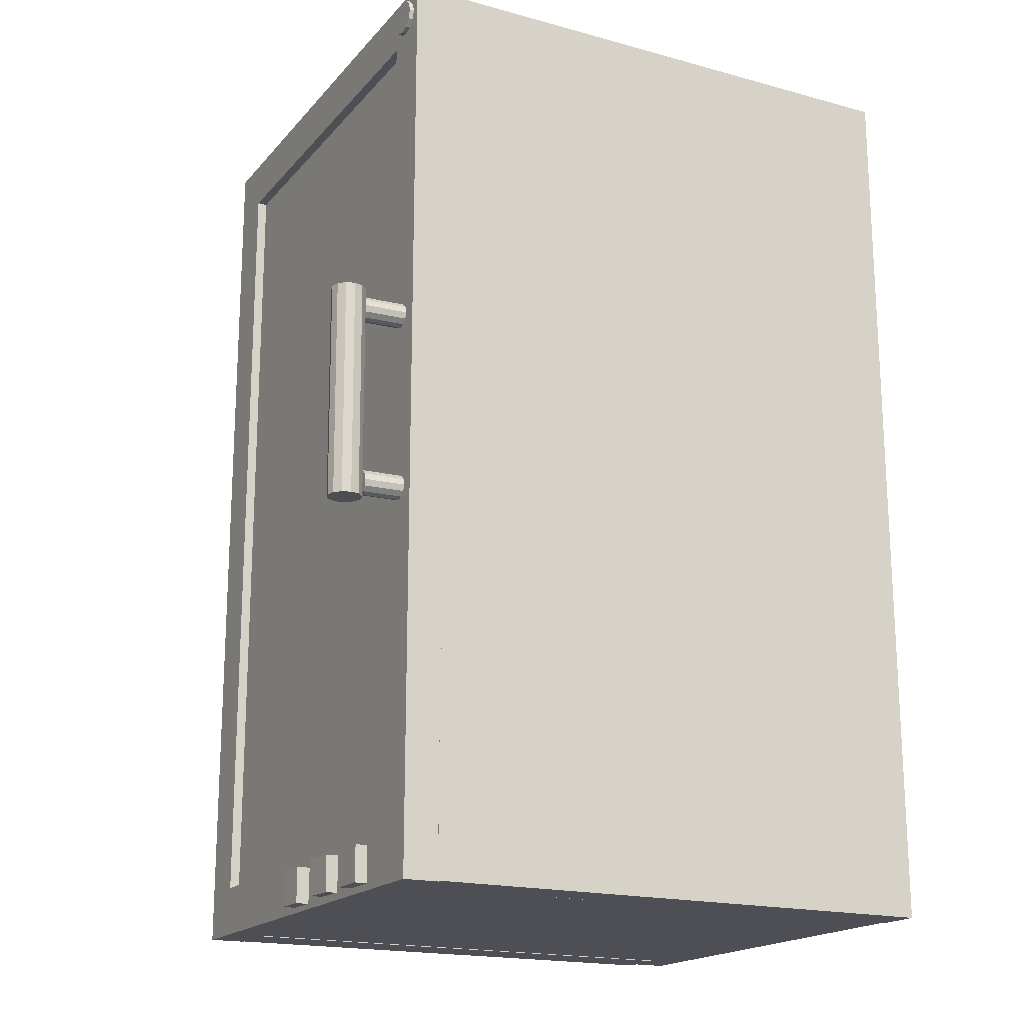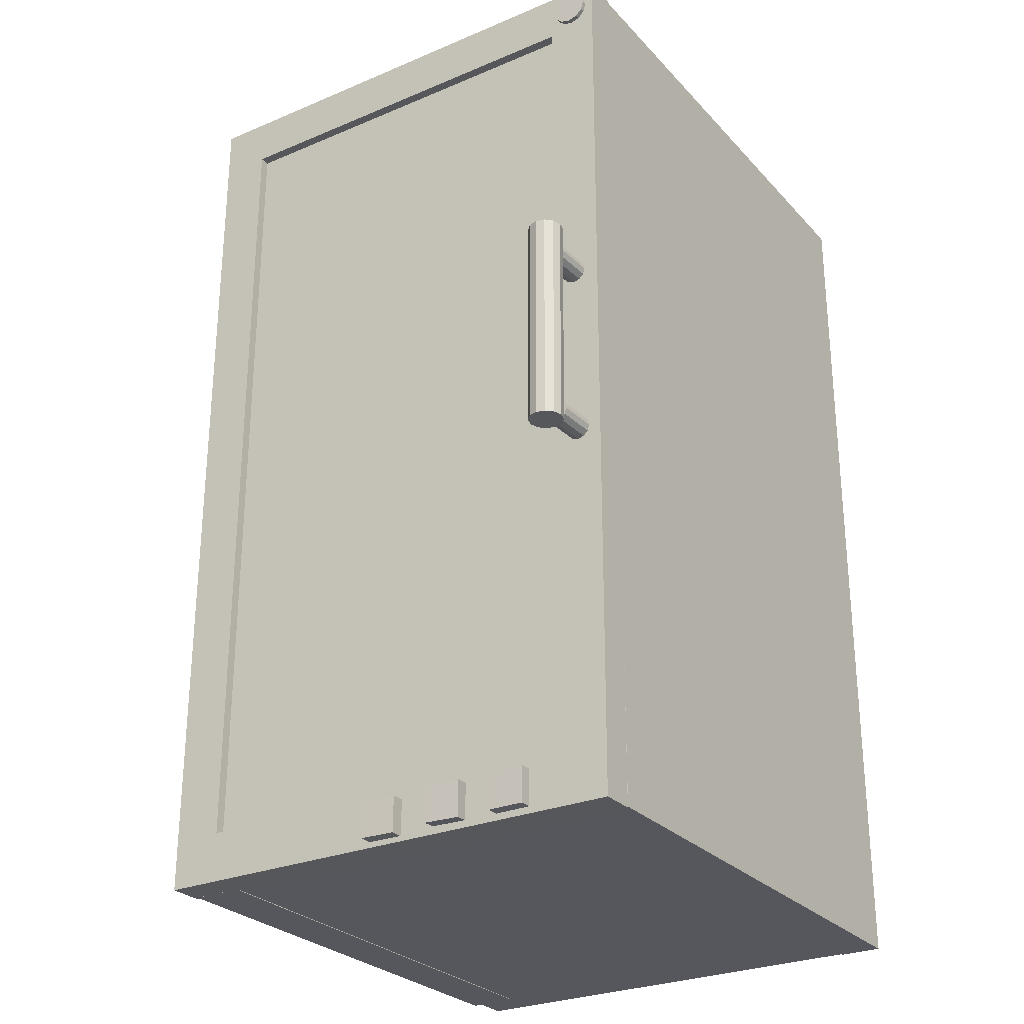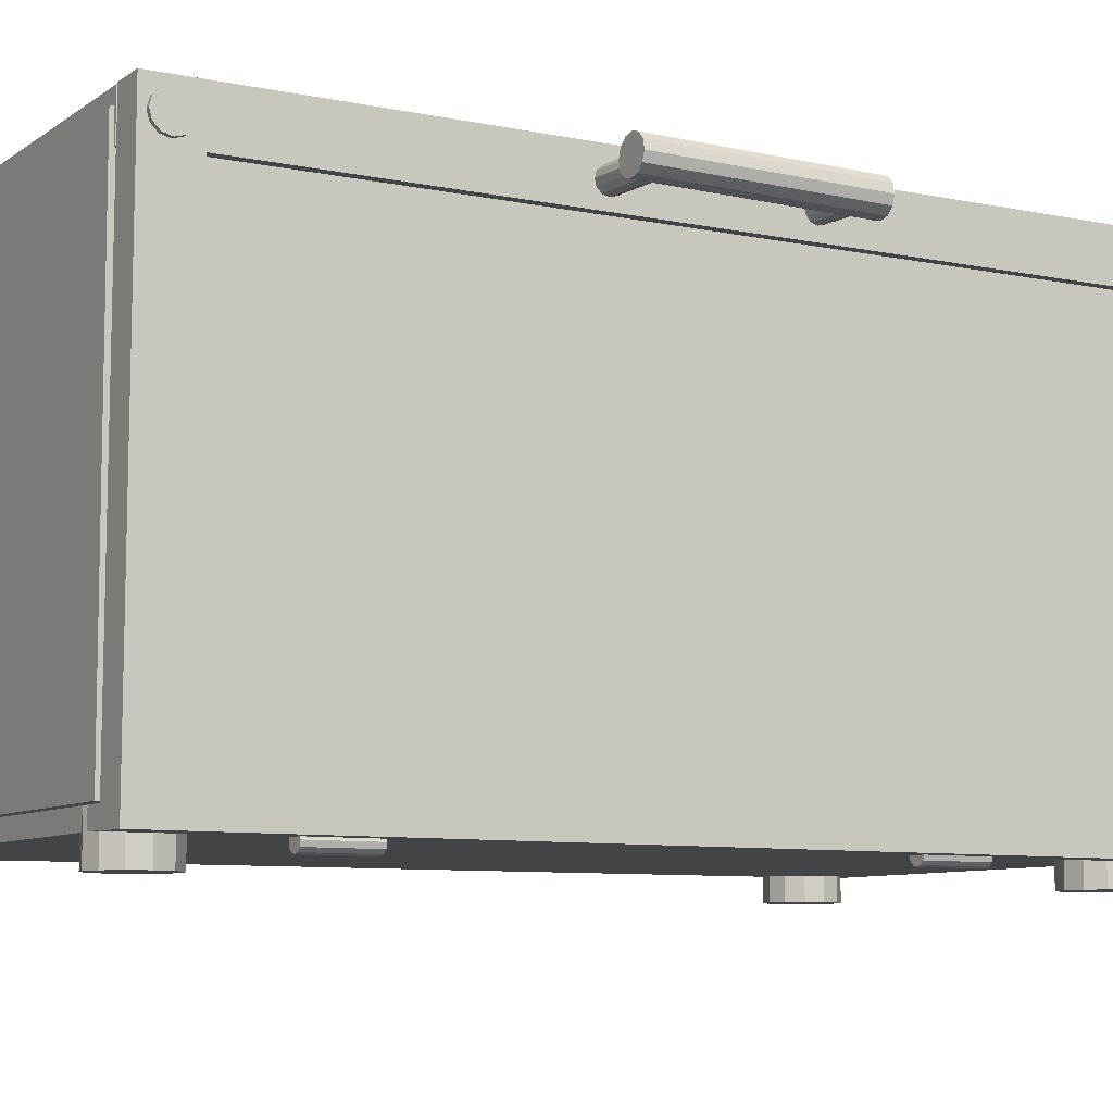
<metadata>
{"format":"obj","ext":"obj","renderer":"f3d","projection":"perspective","resolution":1024,"background":"white","views":[{"elev":-18.4,"azim":152.3,"up":"+Z"},{"elev":-27.5,"azim":122.9,"up":"+Z"},{"elev":-8.1,"azim":60.4,"up":"+Y"}]}
</metadata>
<code>
v -0.3311 -0.2665 0.6522
v -0.4011 -0.2665 0.6522
v -0.4011 0.3835 0.6522
v -0.3311 0.3835 0.6522
v -0.3311 -0.2665 -0.6378
v -0.3311 0.3835 -0.6378
v -0.4011 0.3835 -0.6378
v -0.4011 -0.2665 -0.6378
v 0.3981 0.3506 0.65
v 0.3481 0.3508 0.6501
v 0.3483 0.4208 0.6499
v 0.3983 0.4206 0.6499
v 0.3971 0.3478 -0.64
v 0.3973 0.4178 -0.6401
v 0.3473 0.418 -0.6401
v 0.3471 0.348 -0.6399
v 0.3957 -0.2794 0.6514
v 0.3457 -0.2792 0.6514
v 0.3459 -0.2092 0.6513
v 0.3959 -0.2094 0.6512
v 0.3947 -0.2822 -0.6386
v 0.395 -0.2122 -0.6388
v 0.345 -0.212 -0.6387
v 0.3447 -0.282 -0.6386
v 0.3956 -0.2796 0.5814
v 0.3456 -0.2794 0.5814
v 0.3457 -0.2792 0.6514
v 0.3957 -0.2794 0.6514
v 0.3983 0.4204 0.5799
v 0.3983 0.4206 0.6499
v 0.3483 0.4208 0.6499
v 0.3483 0.4206 0.5799
v 0.3947 -0.2822 -0.6386
v 0.3447 -0.282 -0.6386
v 0.3447 -0.2818 -0.5686
v 0.3947 -0.282 -0.5686
v 0.3973 0.4178 -0.6401
v 0.3974 0.418 -0.5701
v 0.3474 0.4182 -0.5701
v 0.3473 0.418 -0.6401
v 0.382 -0.23 0.5878
v 0.3607 -0.2299 0.5878
v 0.3629 0.3559 0.5866
v 0.3842 0.3558 0.5866
v 0.3811 -0.2325 -0.5789
v 0.3833 0.3533 -0.5802
v 0.362 0.3534 -0.5801
v 0.3598 -0.2324 -0.5789
v 0.3366 -0.283 0.3693
v 0.3384 -0.2764 0.3693
v 0.3385 -0.2762 0.4593
v 0.3367 -0.2828 0.4593
v 0.3433 -0.2715 0.3693
v 0.3434 -0.2714 0.4593
v 0.3499 -0.2698 0.3693
v 0.35 -0.2696 0.4593
v 0.3565 -0.2716 0.3693
v 0.3566 -0.2714 0.4593
v 0.3614 -0.2765 0.3693
v 0.3614 -0.2763 0.4593
v 0.3631 -0.2831 0.3693
v 0.3632 -0.2829 0.4593
v 0.3613 -0.2897 0.3693
v 0.3614 -0.2895 0.4593
v 0.3565 -0.2945 0.3693
v 0.3565 -0.2943 0.4593
v 0.3498 -0.2963 0.3693
v 0.3499 -0.2961 0.4593
v 0.3432 -0.2945 0.3694
v 0.3433 -0.2943 0.4594
v 0.3384 -0.2896 0.3693
v 0.3385 -0.2894 0.4593
v 0.3321 -0.2805 -0.3502
v 0.3339 -0.2739 -0.3502
v 0.3339 -0.2737 -0.2602
v 0.3322 -0.2803 -0.2602
v 0.3387 -0.2691 -0.3502
v 0.3388 -0.2689 -0.2602
v 0.3454 -0.2673 -0.3502
v 0.3454 -0.2672 -0.2602
v 0.352 -0.2691 -0.3502
v 0.352 -0.269 -0.2602
v 0.3568 -0.274 -0.3502
v 0.3569 -0.2738 -0.2602
v 0.3586 -0.2806 -0.3502
v 0.3586 -0.2804 -0.2602
v 0.3568 -0.2872 -0.3502
v 0.3568 -0.2871 -0.2602
v 0.3519 -0.2921 -0.3502
v 0.352 -0.2919 -0.2602
v 0.3453 -0.2938 -0.3502
v 0.3453 -0.2936 -0.2602
v 0.3387 -0.292 -0.3502
v 0.3387 -0.2918 -0.2602
v 0.3338 -0.2872 -0.3502
v 0.3339 -0.287 -0.2602
v 0.2317 -0.2527 0.5931
v 0.2384 -0.2527 0.6181
v 0.2384 -0.3127 0.6181
v 0.2317 -0.3127 0.5931
v 0.2567 -0.2527 0.6364
v 0.2567 -0.3127 0.6364
v 0.2817 -0.2527 0.6431
v 0.2817 -0.3127 0.6431
v 0.3067 -0.2527 0.6364
v 0.3067 -0.3127 0.6364
v 0.325 -0.2527 0.6181
v 0.325 -0.3127 0.6181
v 0.3317 -0.2527 0.5931
v 0.3317 -0.3127 0.5931
v 0.325 -0.2527 0.5681
v 0.325 -0.3127 0.5681
v 0.3067 -0.2527 0.5498
v 0.3067 -0.3127 0.5498
v 0.2817 -0.2527 0.5431
v 0.2817 -0.3127 0.5431
v 0.2567 -0.2527 0.5498
v 0.2567 -0.3127 0.5498
v 0.2384 -0.2527 0.5681
v 0.2384 -0.3127 0.5681
v -0.3269 -0.2537 0.5894
v -0.3202 -0.2537 0.6144
v -0.3202 -0.3137 0.6144
v -0.3269 -0.3137 0.5894
v -0.3019 -0.2537 0.6327
v -0.3019 -0.3137 0.6327
v -0.2769 -0.2537 0.6394
v -0.2769 -0.3137 0.6394
v -0.2519 -0.2537 0.6327
v -0.2519 -0.3137 0.6327
v -0.2336 -0.2537 0.6144
v -0.2336 -0.3137 0.6144
v -0.2269 -0.2537 0.5894
v -0.2269 -0.3137 0.5894
v -0.2336 -0.2537 0.5644
v -0.2336 -0.3137 0.5644
v -0.2519 -0.2537 0.5461
v -0.2519 -0.3137 0.5461
v -0.2769 -0.2537 0.5394
v -0.2769 -0.3137 0.5394
v -0.3019 -0.2537 0.5461
v -0.3019 -0.3137 0.5461
v -0.3202 -0.2537 0.5644
v -0.3202 -0.3137 0.5644
v -0.3785 -0.2408 -0.5722
v -0.3718 -0.2408 -0.5472
v -0.3718 -0.3108 -0.5472
v -0.3785 -0.3108 -0.5722
v -0.3535 -0.2408 -0.5289
v -0.3535 -0.3108 -0.5289
v -0.3285 -0.2408 -0.5222
v -0.3285 -0.3108 -0.5222
v -0.3035 -0.2408 -0.5289
v -0.3035 -0.3108 -0.5289
v -0.2852 -0.2408 -0.5472
v -0.2852 -0.3108 -0.5472
v -0.2785 -0.2408 -0.5722
v -0.2785 -0.3108 -0.5722
v -0.2852 -0.2408 -0.5972
v -0.2852 -0.3108 -0.5972
v -0.3035 -0.2408 -0.6155
v -0.3035 -0.3108 -0.6155
v -0.3285 -0.2408 -0.6222
v -0.3285 -0.3108 -0.6222
v -0.3535 -0.2408 -0.6155
v -0.3535 -0.3108 -0.6155
v -0.3718 -0.2408 -0.5972
v -0.3718 -0.3108 -0.5972
v 0.2281 -0.2521 -0.5611
v 0.2348 -0.2521 -0.5361
v 0.2348 -0.3121 -0.5361
v 0.2281 -0.3121 -0.5611
v 0.2531 -0.2521 -0.5178
v 0.2531 -0.3121 -0.5178
v 0.2781 -0.2521 -0.5111
v 0.2781 -0.3121 -0.5111
v 0.3031 -0.2521 -0.5178
v 0.3031 -0.3121 -0.5178
v 0.3215 -0.2521 -0.5361
v 0.3215 -0.3121 -0.5361
v 0.3281 -0.2521 -0.5611
v 0.3281 -0.3121 -0.5611
v 0.3215 -0.2521 -0.5861
v 0.3215 -0.3121 -0.5861
v 0.3031 -0.2521 -0.6044
v 0.3031 -0.3121 -0.6044
v 0.2781 -0.2521 -0.6111
v 0.2781 -0.3121 -0.6111
v 0.2531 -0.2521 -0.6044
v 0.2531 -0.3121 -0.6044
v 0.2348 -0.2521 -0.5861
v 0.2348 -0.3121 -0.5861
v 0.3507 -0.207 0.6413
v 0.3507 -0.277 0.6413
v -0.3493 -0.277 0.6413
v -0.3493 -0.207 0.6413
v 0.3507 -0.207 -0.6387
v -0.3493 -0.207 -0.6387
v -0.3493 -0.277 -0.6387
v 0.3507 -0.277 -0.6387
v -0.3311 -0.2665 -0.5778
v -0.3311 -0.2665 -0.6378
v -0.3311 0.3835 -0.6378
v -0.3311 0.3835 -0.5778
v 0.3489 -0.2665 -0.5778
v 0.3489 0.3835 -0.5778
v 0.3489 0.3835 -0.6378
v 0.3489 -0.2665 -0.6378
v -0.3347 -0.2519 0.6564
v -0.3347 -0.2519 0.6064
v -0.3347 0.3981 0.6064
v -0.3347 0.3981 0.6564
v 0.3453 -0.2519 0.6564
v 0.3453 0.3981 0.6564
v 0.3453 0.3981 0.6064
v 0.3453 -0.2519 0.6064
v 0.3489 0.4185 0.651
v 0.3489 0.3585 0.651
v -0.4011 0.3585 0.651
v -0.4011 0.4185 0.651
v 0.3489 0.4185 -0.639
v -0.4011 0.4185 -0.639
v -0.4011 0.3585 -0.639
v 0.3489 0.3585 -0.639
v 0.4998 0.381 -0.1329
v 0.4963 0.3691 -0.1327
v 0.4998 0.3729 0.1672
v 0.5033 0.3849 0.167
v 0.4873 0.3606 -0.1325
v 0.4907 0.3644 0.1674
v 0.4752 0.3577 -0.1323
v 0.4787 0.3615 0.1676
v 0.4633 0.3612 -0.1322
v 0.4667 0.3651 0.1677
v 0.4547 0.3702 -0.1323
v 0.4582 0.3741 0.1677
v 0.4518 0.3823 -0.1324
v 0.4553 0.3862 0.1676
v 0.4554 0.3942 -0.1326
v 0.4589 0.3981 0.1674
v 0.4644 0.4028 -0.1328
v 0.4679 0.4066 0.1672
v 0.4765 0.4056 -0.133
v 0.48 0.4095 0.167
v 0.4884 0.4021 -0.1331
v 0.4919 0.406 0.1669
v 0.4969 0.3931 -0.133
v 0.5004 0.3969 0.1669
v 0.3542 0.3827 0.1277
v 0.354 0.3742 0.1301
v 0.4839 0.3706 0.1286
v 0.4842 0.3791 0.1262
v 0.3539 0.368 0.1364
v 0.4838 0.3644 0.1349
v 0.3539 0.3658 0.145
v 0.4839 0.3622 0.1435
v 0.3541 0.3682 0.1535
v 0.484 0.3646 0.152
v 0.3544 0.3746 0.1596
v 0.4843 0.3709 0.1582
v 0.3546 0.3831 0.1618
v 0.4846 0.3795 0.1603
v 0.3548 0.3916 0.1594
v 0.4848 0.388 0.1579
v 0.3549 0.3978 0.1531
v 0.4849 0.3942 0.1516
v 0.3549 0.4 0.1445
v 0.4848 0.3964 0.143
v 0.3547 0.3976 0.136
v 0.4847 0.394 0.1345
v 0.3545 0.3912 0.1298
v 0.4844 0.3876 0.1284
v 0.3536 0.3853 -0.1253
v 0.3533 0.3768 -0.1229
v 0.4533 0.374 -0.124
v 0.4535 0.3825 -0.1264
v 0.3532 0.3706 -0.1166
v 0.4532 0.3678 -0.1177
v 0.3533 0.3684 -0.108
v 0.4532 0.3656 -0.1091
v 0.3534 0.3708 -0.09949
v 0.4534 0.368 -0.1006
v 0.3537 0.3771 -0.09332
v 0.4536 0.3744 -0.09445
v 0.354 0.3857 -0.09115
v 0.4539 0.3829 -0.09227
v 0.3542 0.3942 -0.09355
v 0.4541 0.3914 -0.09467
v 0.3543 0.4004 -0.09988
v 0.4542 0.3976 -0.101
v 0.3542 0.4026 -0.1084
v 0.4542 0.3998 -0.1096
v 0.3541 0.4002 -0.1169
v 0.454 0.3974 -0.1181
v 0.3538 0.3938 -0.1231
v 0.4538 0.3911 -0.1242
v 0.3141 0.004179 0.5943
v 0.3132 -0.03324 0.5941
v -0.302 -0.01833 0.6022
v -0.3011 0.01908 0.6024
v 0.2988 0.01049 -0.5698
v -0.3163 0.0254 -0.5617
v -0.3173 -0.01202 -0.5618
v 0.2979 -0.02692 -0.57
v -0.2706 -0.01229 0.5795
v 0.2927 -0.01733 0.5725
v -0.2912 -0.004936 -0.5392
v 0.271 -0.0196 -0.5467
v 0.4139 0.2533 -0.5805
v 0.3639 0.2533 -0.5805
v 0.3639 0.3033 -0.5805
v 0.4139 0.3033 -0.5805
v 0.4139 0.2533 -0.6305
v 0.4139 0.3033 -0.6305
v 0.3639 0.3033 -0.6305
v 0.3639 0.2533 -0.6305
v 0.4047 0.4088 0.6155
v 0.4047 0.4055 0.628
v 0.3976 0.4055 0.628
v 0.3976 0.4088 0.6155
v 0.4047 0.3963 0.6372
v 0.3976 0.3963 0.6372
v 0.4047 0.3838 0.6405
v 0.3976 0.3838 0.6405
v 0.4047 0.3713 0.6372
v 0.3976 0.3713 0.6372
v 0.4047 0.3622 0.628
v 0.3976 0.3622 0.628
v 0.4047 0.3588 0.6155
v 0.3976 0.3588 0.6155
v 0.4047 0.3622 0.603
v 0.3976 0.3622 0.603
v 0.4047 0.3713 0.5939
v 0.3976 0.3713 0.5939
v 0.4047 0.3838 0.5905
v 0.3976 0.3838 0.5905
v 0.4047 0.3963 0.5939
v 0.3976 0.3963 0.5939
v 0.4047 0.4055 0.603
v 0.3976 0.4055 0.603
v 0.3272 0.1933 -0.5289
v -0.3298 0.1356 -0.5534
v -0.3312 0.1526 -0.5542
v 0.3258 0.2104 -0.5297
v 0.3285 0.1919 -0.559
v 0.327 0.209 -0.5599
v -0.33 0.1512 -0.5844
v -0.3285 0.1342 -0.5835
v 0.3418 0.07496 -0.5325
v -0.3162 0.02625 -0.5484
v -0.3174 0.04327 -0.5499
v 0.3406 0.09198 -0.534
v 0.3427 0.07234 -0.5626
v 0.3415 0.08936 -0.5641
v -0.3165 0.04065 -0.58
v -0.3153 0.02363 -0.5785
v 0.3427 0.0624 0.6143
v -0.3172 0.07104 0.6233
v -0.317 0.08816 0.6226
v 0.3429 0.07952 0.6136
v 0.3422 0.06122 0.584
v 0.3425 0.07834 0.5834
v -0.3174 0.08698 0.5924
v -0.3176 0.06986 0.5931
v 0.3426 -0.03714 -0.5391
v -0.3139 -0.1013 -0.563
v -0.3155 -0.08428 -0.5642
v 0.341 -0.02012 -0.5402
v 0.3439 -0.03909 -0.5692
v 0.3423 -0.02207 -0.5704
v -0.3142 -0.08623 -0.5944
v -0.3126 -0.1032 -0.5932
v 0.3387 0.1813 0.624
v -0.3213 0.1813 0.624
v -0.3213 0.1984 0.624
v 0.3387 0.1984 0.624
v 0.3387 0.1813 0.5937
v 0.3387 0.1984 0.5937
v -0.3213 0.1984 0.5937
v -0.3213 0.1813 0.5937
v 0.3334 -0.04888 0.6024
v -0.3266 -0.05534 0.6026
v -0.3267 -0.03821 0.6023
v 0.3332 -0.03175 0.6021
v 0.3334 -0.04942 0.5722
v 0.3332 -0.03229 0.5719
v -0.3267 -0.03875 0.5721
v -0.3266 -0.05588 0.5724
v 0.4171 0.1569 -0.5796
v 0.3672 0.1549 -0.5777
v 0.3652 0.2049 -0.5786
v 0.4151 0.2068 -0.5806
v 0.4152 0.1559 -0.6296
v 0.4132 0.2058 -0.6305
v 0.3632 0.2038 -0.6286
v 0.3652 0.1539 -0.6276
v 0.4154 0.05512 -0.5815
v 0.3655 0.05443 -0.581
v 0.3647 0.1044 -0.5819
v 0.4147 0.1051 -0.5824
v 0.415 0.0542 -0.6315
v 0.4143 0.1042 -0.6324
v 0.3643 0.1035 -0.6319
v 0.365 0.0535 -0.631
o group1019195052
g mesh1019195052
f 300 299 298 297
f 304 303 302 301
f 298 304 301 297
f 302 303 299 300
f 306 305 300 297
f 299 303 304 298
f 305 307 302 300
f 307 308 301 302
f 308 306 297 301
f 308 307 305 306
o group2025985883
g mesh2025985883
f 312 311 310 309
f 316 315 314 313
f 310 316 313 309
f 314 315 311 312
f 313 314 312 309
f 311 315 316 310
o group37756823
g mesh37756823
f 320 319 318 317
f 319 322 321 318
f 322 324 323 321
f 324 326 325 323
f 326 328 327 325
f 328 330 329 327
f 330 332 331 329
f 332 334 333 331
f 334 336 335 333
f 336 338 337 335
f 338 340 339 337
f 340 320 317 339
f 317 318 321 323 325 327 329 331 333 335 337 339
f 340 338 336 334 332 330 328 326 324 322 319 320
o group1975627442
g mesh1975627442
f 392 391 390 389
f 396 395 394 393
f 390 396 393 389
f 394 395 391 392
f 393 394 392 389
f 391 395 396 390
o group2212755
g mesh2212755
f 400 399 398 397
f 404 403 402 401
f 398 404 401 397
f 402 403 399 400
f 401 402 400 397
f 399 403 404 398
o group1022445036
g mesh1022445036
f 4 3 2 1
f 8 7 6 5
f 2 8 5 1
f 6 7 3 4
f 5 6 4 1
f 3 7 8 2
f 100 99 98 97
f 99 102 101 98
f 102 104 103 101
f 104 106 105 103
f 106 108 107 105
f 108 110 109 107
f 110 112 111 109
f 112 114 113 111
f 114 116 115 113
f 116 118 117 115
f 118 120 119 117
f 120 100 97 119
f 97 98 101 103 105 107 109 111 113 115 117 119
f 120 118 116 114 112 110 108 106 104 102 99 100
f 124 123 122 121
f 123 126 125 122
f 126 128 127 125
f 128 130 129 127
f 130 132 131 129
f 132 134 133 131
f 134 136 135 133
f 136 138 137 135
f 138 140 139 137
f 140 142 141 139
f 142 144 143 141
f 144 124 121 143
f 121 122 125 127 129 131 133 135 137 139 141 143
f 144 142 140 138 136 134 132 130 128 126 123 124
f 148 147 146 145
f 147 150 149 146
f 150 152 151 149
f 152 154 153 151
f 154 156 155 153
f 156 158 157 155
f 158 160 159 157
f 160 162 161 159
f 162 164 163 161
f 164 166 165 163
f 166 168 167 165
f 168 148 145 167
f 145 146 149 151 153 155 157 159 161 163 165 167
f 168 166 164 162 160 158 156 154 152 150 147 148
f 172 171 170 169
f 171 174 173 170
f 174 176 175 173
f 176 178 177 175
f 178 180 179 177
f 180 182 181 179
f 182 184 183 181
f 184 186 185 183
f 186 188 187 185
f 188 190 189 187
f 190 192 191 189
f 192 172 169 191
f 169 170 173 175 177 179 181 183 185 187 189 191
f 192 190 188 186 184 182 180 178 176 174 171 172
f 196 195 194 193
f 200 199 198 197
f 194 200 197 193
f 198 199 195 196
f 197 198 196 193
f 195 199 200 194
f 204 203 202 201
f 208 207 206 205
f 202 208 205 201
f 206 207 203 204
f 205 206 204 201
f 203 207 208 202
f 212 211 210 209
f 216 215 214 213
f 210 216 213 209
f 214 215 211 212
f 213 214 212 209
f 211 215 216 210
f 220 219 218 217
f 224 223 222 221
f 218 224 221 217
f 222 223 219 220
f 221 222 220 217
f 219 223 224 218
o group822324059
g mesh822324059
f 12 11 10 9
f 16 15 14 13
f 10 16 13 9
f 14 15 11 12
f 13 14 12 9
f 11 15 16 10
f 20 19 18 17
f 24 23 22 21
f 18 24 21 17
f 22 23 19 20
f 21 22 20 17
f 19 23 24 18
f 28 27 26 25
f 32 31 30 29
f 26 32 29 25
f 30 31 27 28
f 29 30 28 25
f 27 31 32 26
f 36 35 34 33
f 40 39 38 37
f 34 40 37 33
f 38 39 35 36
f 37 38 36 33
f 35 39 40 34
f 44 43 42 41
f 48 47 46 45
f 42 48 45 41
f 46 47 43 44
f 45 46 44 41
f 43 47 48 42
f 52 51 50 49
f 51 54 53 50
f 54 56 55 53
f 56 58 57 55
f 58 60 59 57
f 60 62 61 59
f 62 64 63 61
f 64 66 65 63
f 66 68 67 65
f 68 70 69 67
f 70 72 71 69
f 72 52 49 71
f 49 50 53 55 57 59 61 63 65 67 69 71
f 72 70 68 66 64 62 60 58 56 54 51 52
f 76 75 74 73
f 75 78 77 74
f 78 80 79 77
f 80 82 81 79
f 82 84 83 81
f 84 86 85 83
f 86 88 87 85
f 88 90 89 87
f 90 92 91 89
f 92 94 93 91
f 94 96 95 93
f 96 76 73 95
f 73 74 77 79 81 83 85 87 89 91 93 95
f 96 94 92 90 88 86 84 82 80 78 75 76
f 228 227 226 225
f 227 230 229 226
f 230 232 231 229
f 232 234 233 231
f 234 236 235 233
f 236 238 237 235
f 238 240 239 237
f 240 242 241 239
f 242 244 243 241
f 244 246 245 243
f 246 248 247 245
f 248 228 225 247
f 225 226 229 231 233 235 237 239 241 243 245 247
f 248 246 244 242 240 238 236 234 232 230 227 228
f 252 251 250 249
f 251 254 253 250
f 254 256 255 253
f 256 258 257 255
f 258 260 259 257
f 260 262 261 259
f 262 264 263 261
f 264 266 265 263
f 266 268 267 265
f 268 270 269 267
f 270 272 271 269
f 272 252 249 271
f 249 250 253 255 257 259 261 263 265 267 269 271
f 272 270 268 266 264 262 260 258 256 254 251 252
f 276 275 274 273
f 275 278 277 274
f 278 280 279 277
f 280 282 281 279
f 282 284 283 281
f 284 286 285 283
f 286 288 287 285
f 288 290 289 287
f 290 292 291 289
f 292 294 293 291
f 294 296 295 293
f 296 276 273 295
f 273 274 277 279 281 283 285 287 289 291 293 295
f 296 294 292 290 288 286 284 282 280 278 275 276
o group1233402181
g mesh1233402181
f 344 343 342 341
f 348 347 346 345
f 342 348 345 341
f 346 347 343 344
f 345 346 344 341
f 343 347 348 342
f 352 351 350 349
f 356 355 354 353
f 350 356 353 349
f 354 355 351 352
f 353 354 352 349
f 351 355 356 350
f 368 367 366 365
f 372 371 370 369
f 366 372 369 365
f 370 371 367 368
f 369 370 368 365
f 367 371 372 366
o group2094068314
g mesh2094068314
f 360 359 358 357
f 364 363 362 361
f 358 364 361 357
f 362 363 359 360
f 361 362 360 357
f 359 363 364 358
f 376 375 374 373
f 380 379 378 377
f 374 380 377 373
f 378 379 375 376
f 377 378 376 373
f 375 379 380 374
f 384 383 382 381
f 388 387 386 385
f 382 388 385 381
f 386 387 383 384
f 385 386 384 381
f 383 387 388 382

</code>
